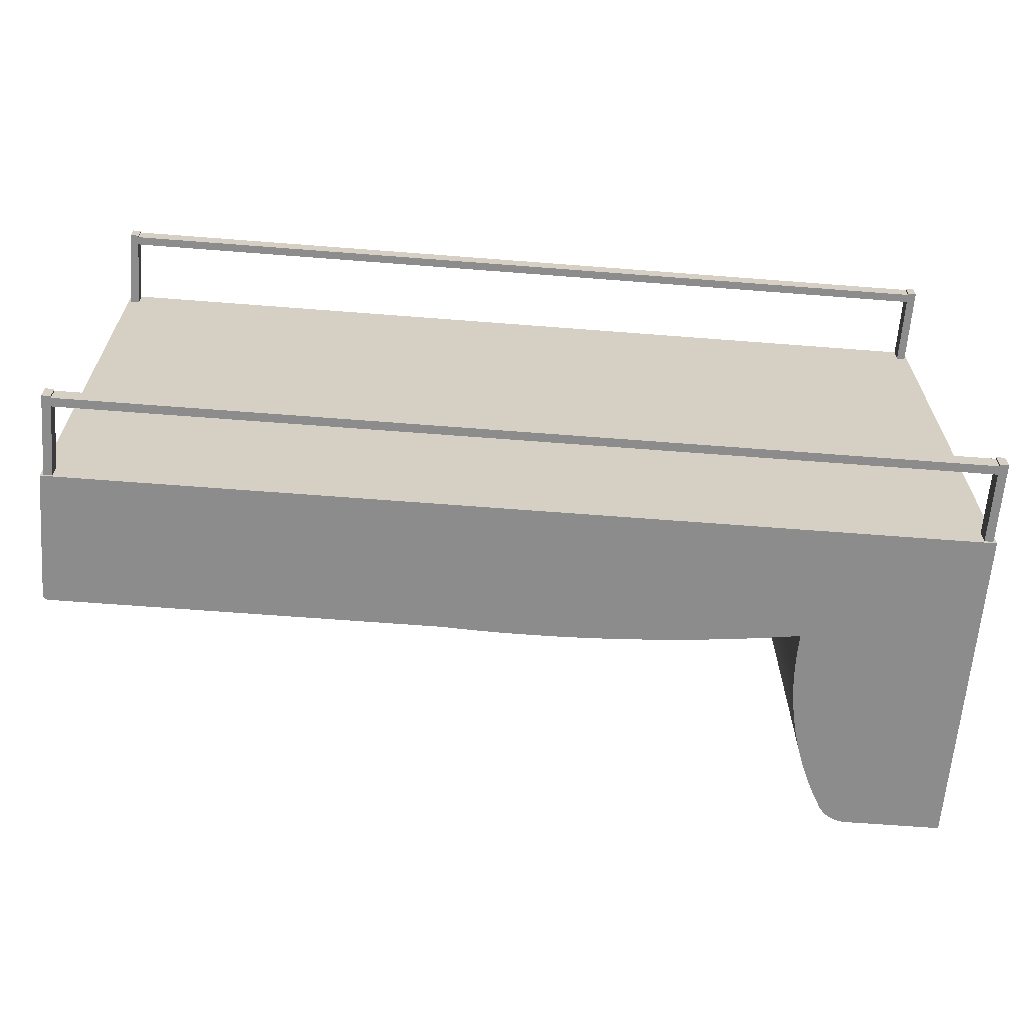
<metadata>
{"format":"obj","ext":"obj","renderer":"f3d","projection":"perspective","resolution":1024,"background":"white","views":[{"elev":-64.2,"azim":-4.5,"up":"+Z"}]}
</metadata>
<code>
v 0.3728 -0.1854 0.1804
v 0.3728 -0.1148 0.1959
v 0.3728 -0.1854 0.1959
v 0.3728 -0.1777 0.1804
v 0.365 -0.1148 0.1959
v 0.3728 -0.1148 0.1804
v 0.365 -0.1777 0.1959
v 0.365 -0.1854 0.1804
v 0.365 -0.1854 0.1959
v 0.365 -0.1777 0.1804
v 0.365 -0.1148 0.1804
v -0.4294 -0.1854 0.1804
v -0.4294 -0.1777 0.1959
v -0.4294 -0.1777 0.1804
v -0.4294 -0.1854 0.1959
v -0.4294 -0.1148 0.1804
v 0.365 -0.1148 -0.2323
v 0.3728 -0.1854 -0.2323
v 0.3728 -0.1148 -0.2323
v 0.3728 -0.1854 -0.2478
v 0.3728 -0.1148 -0.2478
v -0.4294 -0.1148 0.1959
v 0.365 -0.1777 -0.2478
v 0.365 -0.1148 -0.2478
v -0.4372 -0.1854 0.1804
v -0.4372 -0.1148 0.1804
v 0.365 -0.1777 -0.2323
v 0.365 -0.1854 -0.2478
v -0.4372 -0.1854 0.1959
v 0.365 -0.1854 -0.2323
v -0.4372 -0.1148 0.1959
v -0.4294 -0.1777 -0.2323
v -0.4294 -0.1777 -0.2478
v -0.4294 -0.1854 -0.2478
v -0.4294 -0.1854 -0.2323
v -0.4294 -0.1148 -0.2478
v -0.4294 -0.1148 -0.2323
v -0.4372 -0.1148 -0.2478
v -0.4372 -0.1777 -0.2478
v -0.4372 -0.1148 -0.2323
v -0.4372 -0.1854 -0.2323
v -0.4372 -0.1854 -0.2478
v 0.3728 -0.187 0.1959
v 0.3754 -0.1148 0.1984
v 0.365 -0.187 0.1804
v 0.3728 -0.187 0.1804
v -0.0941 -0.1148 0.1984
v 0.365 -0.187 0.1959
v -0.08895 0.004103 0.1984
v -0.0941 0.003893 0.1984
v -0.06783 0.004964 0.1984
v -0.4294 -0.187 0.1804
v 0.3728 -0.1148 -0.2504
v 0.365 -0.1148 -0.2504
v -0.0941 -0.001265 -0.2504
v -0.04154 0.005606 0.1984
v -0.4294 -0.187 0.1959
v 0.3754 -0.1148 -0.2504
v -0.0941 -0.1148 -0.2504
v -0.0941 0.003893 -0.2504
v -0.01524 0.005818 0.1984
v -0.4372 -0.187 0.1959
v -0.4372 -0.187 0.1804
v 0.3728 -0.187 -0.2323
v 0.3754 0.1793 -0.2504
v 0.365 -0.187 -0.2478
v -0.0941 0.003893 0.1314
v -0.09407 -0.000577 -0.2504
v -0.0941 0.1174 0.1984
v -0.0941 0.1174 0.1314
v -0.09407 0.1181 0.1984
v -0.09407 0.1181 0.1801
v -0.09395 0.1187 0.1984
v -0.08894 0.1225 0.1984
v -0.08962 0.1225 0.1984
v -0.08894 0.1225 0.1314
v 0.242 0.1225 0.1984
v 0.01106 0.0056 0.1984
v 0.3728 -0.187 -0.2478
v 0.2892 0.1793 0.1984
v 0.3754 0.1793 0.1984
v 0.2866 0.1792 -0.2504
v -0.09395 0.000102 -0.2504
v -0.09407 0.1181 0.1314
v -0.09395 0.1187 0.1314
v -0.09373 0.1194 0.1984
v -0.09029 0.1224 0.1984
v -0.08962 0.1225 0.1314
v 0.242 0.1225 0.1314
v 0.03735 0.004952 0.1984
v 0.365 -0.187 -0.2323
v 0.2866 0.1792 0.1984
v 0.2841 0.1789 -0.2504
v 0.2892 0.1793 -0.2504
v -0.08895 0.004103 -0.2504
v -0.08964 0.004046 -0.2504
v -0.09375 0.000758 -0.2504
v -0.09373 0.1194 0.1314
v -0.09344 0.12 0.1984
v -0.06783 0.004964 -0.2504
v -0.09093 0.1222 0.1984
v -0.09029 0.1224 0.1314
v -0.04154 0.005606 -0.2504
v 0.06362 0.003875 0.1984
v 0.2841 0.1789 0.1984
v 0.2816 0.1783 -0.2504
v -0.09031 0.0039 -0.2504
v -0.09346 0.001383 -0.2504
v -0.09344 0.12 0.1314
v -0.09306 0.1206 0.1984
v -0.09154 0.1219 0.1984
v -0.09093 0.1222 0.1314
v 0.2475 0.1355 0.1984
v -0.01524 0.005818 -0.2504
v 0.01106 0.0056 -0.2504
v 0.08988 0.002368 0.1984
v -0.4294 -0.187 -0.2478
v 0.2816 0.1783 0.1984
v 0.2791 0.1776 -0.2504
v -0.09096 0.003666 -0.2504
v -0.09309 0.001964 -0.2504
v -0.09306 0.1206 0.1314
v -0.09262 0.1211 0.1984
v -0.09211 0.1215 0.1984
v -0.09154 0.1219 0.1314
v 0.241 0.12 0.1984
v 0.2549 0.1505 0.1984
v 0.03735 0.004952 -0.2504
v 0.1161 0.000433 0.1984
v -0.4372 -0.187 -0.2323
v -0.4294 -0.187 -0.2323
v 0.2791 0.1776 0.1984
v 0.2767 0.1767 -0.2504
v -0.09157 0.003349 -0.2504
v -0.09264 0.002491 -0.2504
v -0.09262 0.1211 0.1314
v -0.09211 0.1215 0.1314
v 0.2353 0.1042 0.1984
v 0.242 0.1225 -0.2504
v 0.241 0.12 -0.2504
v 0.2475 0.1355 -0.2504
v 0.2632 0.1651 0.1984
v 0.06362 0.003875 -0.2504
v 0.1423 -0.00193 0.1984
v -0.4372 -0.187 -0.2478
v 0.2767 0.1767 0.1984
v 0.2744 0.1755 -0.2504
v -0.09213 0.002956 -0.2504
v 0.1684 -0.004721 0.1984
v 0.1945 -0.007939 0.1984
v 0.2304 0.08816 0.1984
v 0.2353 0.1042 -0.2504
v 0.2549 0.1505 -0.2504
v 0.2647 0.1672 0.1984
v 0.08988 0.002368 -0.2504
v 0.2744 0.1755 0.1984
v 0.2722 0.1742 -0.2504
v 0.2206 -0.01158 0.1984
v 0.2265 0.07185 0.1984
v 0.1684 -0.004721 -0.2504
v 0.1423 -0.00193 -0.2504
v 0.1945 -0.007939 -0.2504
v 0.2206 -0.01158 -0.2504
v 0.2304 0.08816 -0.2504
v 0.2632 0.1651 -0.2504
v 0.2663 0.1692 0.1984
v 0.1161 0.000433 -0.2504
v 0.2722 0.1742 0.1984
v 0.2701 0.1727 -0.2504
v 0.2214 0.0387 0.1984
v 0.2235 0.05534 0.1984
v 0.2214 0.0387 -0.2504
v 0.2265 0.07185 -0.2504
v 0.2647 0.1672 -0.2504
v 0.2681 0.171 0.1984
v 0.2701 0.1727 0.1984
v 0.2681 0.171 -0.2504
v 0.2202 0.02196 0.1984
v 0.2199 0.005184 0.1984
v 0.2199 0.005184 -0.2504
v 0.2202 0.02196 -0.2504
v 0.2235 0.05534 -0.2504
v 0.2663 0.1692 -0.2504
v -0.4294 -0.1148 0.1984
v -0.08895 0.004103 0.1314
v -0.4346 0.003893 0.1984
v -0.06783 0.004964 0.1314
v -0.04154 0.005606 0.1314
v -0.4353 0.00386 0.1984
v -0.4372 -0.1148 0.1984
v -0.01524 0.005818 0.1314
v -0.4397 -0.1148 0.1984
v -0.4397 -0.1148 -0.2504
v -0.4359 0.003736 0.1984
v -0.4346 0.003893 -0.2504
v -0.4366 0.003525 0.1984
v 0.01106 0.0056 0.1314
v -0.4353 0.00386 -0.2504
v -0.4372 0.003229 0.1984
v 0.241 0.12 0.1314
v 0.03735 0.004952 0.1314
v -0.4397 -0.000588 0.1984
v -0.4397 -0.001265 -0.2504
v -0.4359 0.003736 -0.2504
v -0.4378 0.002854 0.1984
v -0.4366 0.003525 -0.2504
v 0.1684 -0.004721 0.1314
v 0.06362 0.003875 0.1314
v -0.4397 -0.001265 0.1984
v -0.4396 7.8e-05 0.1984
v -0.4397 -0.000588 -0.2504
v -0.4383 0.002408 0.1984
v -0.4372 0.003229 -0.2504
v 0.2353 0.1042 0.1314
v 0.1423 -0.00193 0.1314
v 0.1945 -0.007939 0.1314
v 0.08988 0.002368 0.1314
v -0.4396 7.8e-05 -0.2504
v -0.4394 0.000722 0.1984
v -0.4387 0.001898 0.1984
v -0.4378 0.002854 -0.2504
v 0.1161 0.000433 0.1314
v -0.4394 0.000722 -0.2504
v -0.4391 0.001333 0.1984
v -0.4383 0.002408 -0.2504
v 0.2304 0.08816 0.1314
v -0.4391 0.001333 -0.2504
v -0.4387 0.001898 -0.2504
v 0.2265 0.07185 0.1314
v 0.2206 -0.01158 0.1314
v 0.2235 0.05534 0.1314
v 0.2199 0.005184 0.1314
v 0.2214 0.0387 0.1314
v 0.2202 0.02196 0.1314
g mesh1_mesh1-geometry
f 1 2 3
f 2 1 4
f 5 3 2
f 1 6 4
f 2 4 6
f 7 3 5
f 8 6 1
f 3 7 9
f 5 10 7
f 10 5 11
f 9 12 8
f 10 6 8
f 6 10 11
f 13 9 7
f 10 13 7
f 10 8 14
f 12 9 15
f 12 14 8
f 9 13 15
f 13 10 14
f 14 12 16
f 17 18 19
f 19 20 21
f 13 22 15
f 13 14 22
f 23 17 24
f 25 26 12
f 16 12 26
f 16 22 14
f 27 18 17
f 20 19 18
f 28 21 20
f 21 23 24
f 15 22 29
f 17 23 27
f 25 29 26
f 18 27 30
f 23 21 28
f 31 29 22
f 28 27 23
f 23 32 27
f 31 26 29
f 27 28 30
f 32 30 27
f 23 28 33
f 32 23 33
f 30 34 28
f 30 32 35
f 34 33 28
f 36 37 33
f 32 33 37
f 33 32 34
f 38 39 40
f 40 41 37
f 34 30 35
f 32 37 35
f 35 34 32
f 33 34 36
f 36 34 38
f 40 39 41
f 38 34 39
f 35 37 41
f 42 41 39
f 42 39 34
g mesh1_mesh1-geometry
f 3 2 1
f 4 1 2
f 2 3 5
f 3 8 1
f 1 8 3
f 3 1 43
f 4 6 1
f 6 4 2
f 5 3 7
f 11 2 5
f 5 2 11
f 5 44 2
f 8 3 9
f 9 3 8
f 1 6 8
f 8 45 1
f 46 43 1
f 3 43 9
f 2 11 6
f 6 11 2
f 2 44 6
f 9 7 3
f 7 10 5
f 11 5 10
f 5 11 47
f 44 5 47
f 9 10 8
f 8 10 9
f 8 12 9
f 8 9 45
f 8 6 10
f 46 1 45
f 46 45 43
f 48 9 43
f 11 10 6
f 11 6 17
f 6 44 19
f 10 9 7
f 7 9 10
f 7 9 13
f 7 13 10
f 11 17 47
f 47 49 44
f 14 8 10
f 15 9 12
f 8 14 12
f 48 45 9
f 48 43 45
f 19 17 6
f 19 44 21
f 15 13 9
f 14 10 13
f 17 24 47
f 49 47 50
f 44 49 51
f 13 12 15
f 15 12 13
f 52 15 12
f 15 25 12
f 12 25 15
f 12 13 14
f 14 13 12
f 16 12 14
f 19 18 17
f 24 19 17
f 17 19 24
f 21 44 53
f 21 20 19
f 19 24 21
f 21 24 19
f 15 22 13
f 22 14 13
f 24 54 47
f 24 17 23
f 55 47 50
f 50 47 55
f 44 51 56
f 15 52 57
f 25 52 12
f 25 15 29
f 29 15 25
f 12 26 25
f 26 12 16
f 14 22 16
f 17 18 27
f 18 19 20
f 58 53 44
f 53 54 21
f 20 21 28
f 24 23 21
f 24 21 54
f 29 22 15
f 59 47 54
f 27 23 17
f 47 55 59
f 59 55 47
f 55 50 60
f 60 50 55
f 44 56 61
f 52 62 57
f 62 15 57
f 52 25 63
f 15 62 29
f 26 29 25
f 62 25 29
f 30 27 18
f 18 28 20
f 20 28 18
f 18 20 64
f 58 65 53
f 53 65 54
f 28 21 23
f 28 66 20
f 22 29 31
f 59 54 55
f 23 27 28
f 27 32 23
f 60 50 67
f 67 50 60
f 55 68 60
f 69 70 71
f 71 72 73
f 74 75 76
f 76 77 74
f 44 61 78
f 62 52 63
f 25 62 63
f 29 26 31
f 30 28 27
f 27 30 32
f 28 18 30
f 30 18 28
f 18 64 30
f 79 64 20
f 44 80 81
f 65 82 54
f 33 28 23
f 79 20 66
f 28 30 66
f 68 55 54
f 33 23 32
f 83 60 68
f 84 71 70
f 84 73 72
f 72 71 84
f 73 85 86
f 75 87 88
f 88 76 75
f 77 76 89
f 44 78 90
f 28 34 30
f 35 32 30
f 91 30 64
f 79 66 64
f 81 80 65
f 44 92 80
f 82 93 54
f 65 82 94
f 94 82 65
f 28 33 34
f 91 66 30
f 33 37 36
f 83 68 54
f 37 33 32
f 34 32 33
f 95 60 96
f 97 60 83
f 85 73 84
f 98 86 85
f 86 98 99
f 100 95 54
f 87 101 102
f 102 88 87
f 103 100 54
f 44 90 104
f 40 39 38
f 37 41 40
f 35 30 34
f 35 37 32
f 32 34 35
f 91 64 66
f 94 65 80
f 44 105 92
f 93 106 54
f 36 34 33
f 38 34 36
f 97 83 54
f 96 60 107
f 95 96 54
f 108 60 97
f 109 99 98
f 99 109 110
f 101 111 112
f 112 102 101
f 44 77 113
f 114 103 54
f 115 114 54
f 44 104 116
f 41 39 40
f 39 34 38
f 41 37 35
f 117 35 34
f 35 42 34
f 34 42 35
f 44 118 105
f 106 119 54
f 108 97 54
f 107 60 120
f 96 107 54
f 121 60 108
f 122 110 109
f 110 122 123
f 111 124 125
f 125 112 111
f 44 126 77
f 44 113 127
f 128 115 54
f 44 116 129
f 39 41 42
f 34 39 42
f 35 130 41
f 42 35 41
f 41 35 42
f 35 117 131
f 42 117 34
f 44 132 118
f 119 133 54
f 121 108 54
f 120 60 134
f 107 120 54
f 135 60 121
f 136 123 122
f 124 123 137
f 137 125 124
f 44 138 126
f 139 140 54
f 141 139 54
f 44 127 142
f 143 128 54
f 44 129 144
f 130 42 41
f 130 35 131
f 117 130 131
f 117 42 145
f 44 146 132
f 133 147 54
f 135 121 54
f 134 60 148
f 120 134 54
f 148 60 135
f 136 137 123
f 44 144 149
f 44 149 150
f 44 151 138
f 140 152 54
f 153 141 54
f 44 142 154
f 155 143 54
f 42 130 145
f 130 117 145
f 44 156 146
f 147 157 54
f 148 135 54
f 134 148 54
f 44 150 158
f 44 159 151
f 160 161 54
f 162 160 54
f 163 162 54
f 152 164 54
f 165 153 54
f 44 154 166
f 167 155 54
f 44 168 156
f 157 169 54
f 44 158 170
f 44 171 159
f 161 167 54
f 172 163 54
f 164 173 54
f 174 165 54
f 44 166 175
f 44 176 168
f 169 177 54
f 178 158 179
f 158 178 170
f 44 170 171
f 180 163 181
f 172 181 163
f 182 172 54
f 173 182 54
f 183 174 54
f 44 175 176
f 177 183 54
g mesh1_mesh1-geometry
f 43 1 3
f 1 45 8
f 1 43 46
f 9 43 3
f 45 9 8
f 45 1 46
f 43 9 48
f 9 45 48
f 12 15 52
f 57 52 15
f 12 52 25
f 57 15 62
f 63 25 52
f 29 62 15
f 29 25 62
f 64 20 18
f 20 66 28
f 63 62 25
f 30 64 18
f 20 64 79
f 66 20 79
f 66 30 28
f 64 30 91
f 30 66 91
f 34 35 117
f 41 130 35
f 131 117 35
f 34 117 42
f 41 42 130
f 131 35 130
f 145 42 117
f 145 130 42
g mesh1_mesh1-geometry
f 2 44 5
f 6 44 2
f 47 11 5
f 47 5 44
f 17 6 11
f 11 6 17
f 17 6 11
f 19 44 6
f 47 17 11
f 44 49 47
f 6 17 19
f 19 17 6
f 6 17 19
f 21 44 19
f 47 24 17
f 50 47 49
f 51 49 44
f 24 19 17
f 17 19 24
f 53 44 21
f 19 24 21
f 21 24 19
f 47 54 24
f 184 50 47
f 47 50 184
f 50 71 49
f 49 71 50
f 185 50 49
f 49 50 185
f 49 74 51
f 51 74 49
f 51 185 49
f 49 185 51
f 56 51 44
f 44 53 58
f 21 54 53
f 21 54 53
f 53 54 21
f 54 21 24
f 54 21 24
f 24 21 54
f 54 47 59
f 184 186 50
f 50 186 184
f 22 47 184
f 184 47 22
f 71 50 69
f 69 50 71
f 49 71 73
f 73 71 49
f 50 185 67
f 67 185 50
f 49 75 74
f 74 75 49
f 51 74 77
f 77 74 51
f 185 51 187
f 187 51 185
f 51 77 56
f 56 77 51
f 188 51 56
f 56 51 188
f 61 56 44
f 26 16 31
f 26 40 16
f 16 40 26
f 22 31 16
f 16 47 22
f 22 47 16
f 53 65 58
f 58 81 44
f 44 81 58
f 54 65 53
f 36 59 47
f 47 59 36
f 55 54 59
f 184 189 186
f 186 189 184
f 67 186 50
f 50 186 67
f 22 190 184
f 184 190 22
f 59 60 55
f 55 60 59
f 60 68 55
f 69 67 50
f 50 67 69
f 71 70 69
f 73 72 71
f 49 73 86
f 86 73 49
f 67 84 185
f 185 84 67
f 95 67 185
f 185 67 95
f 49 87 75
f 75 87 49
f 76 75 74
f 74 77 76
f 51 188 187
f 187 188 51
f 185 76 187
f 187 76 185
f 100 185 187
f 187 185 100
f 56 77 61
f 61 77 56
f 56 191 188
f 188 191 56
f 191 56 61
f 61 56 191
f 78 61 44
f 192 26 31
f 31 26 192
f 192 40 26
f 26 40 192
f 40 47 16
f 16 47 40
f 190 22 31
f 31 22 190
f 81 58 65
f 65 58 81
f 81 80 44
f 54 82 65
f 59 36 193
f 193 36 59
f 36 47 37
f 37 47 36
f 54 55 68
f 184 194 189
f 189 194 184
f 195 189 186
f 186 189 195
f 60 186 67
f 67 186 60
f 190 196 184
f 184 196 190
f 59 195 60
f 60 195 59
f 67 95 60
f 60 95 67
f 68 60 83
f 67 69 70
f 70 69 67
f 70 71 84
f 72 73 84
f 84 71 72
f 86 85 73
f 49 86 99
f 99 86 49
f 84 67 70
f 70 67 84
f 185 84 85
f 85 84 185
f 185 100 95
f 95 100 185
f 49 101 87
f 87 101 49
f 88 87 75
f 75 76 88
f 89 76 77
f 187 89 188
f 188 89 187
f 103 187 188
f 188 187 103
f 185 88 76
f 76 88 185
f 187 76 89
f 89 76 187
f 187 103 100
f 100 103 187
f 61 77 78
f 78 77 61
f 188 89 191
f 191 89 188
f 114 188 191
f 191 188 114
f 61 197 191
f 191 197 61
f 197 61 78
f 78 61 197
f 90 78 44
f 192 31 190
f 190 31 192
f 192 38 40
f 40 38 192
f 37 47 40
f 40 47 37
f 65 80 81
f 80 92 44
f 54 93 82
f 38 193 36
f 36 193 38
f 193 195 59
f 59 195 193
f 36 38 37
f 54 68 83
f 184 196 194
f 194 196 184
f 198 194 189
f 189 194 198
f 189 195 198
f 198 195 189
f 186 60 195
f 195 60 186
f 190 199 196
f 196 199 190
f 96 60 95
f 83 60 97
f 84 73 85
f 85 86 98
f 99 98 86
f 49 99 110
f 110 99 49
f 185 85 98
f 98 85 185
f 54 95 100
f 49 111 101
f 101 111 49
f 102 101 87
f 87 88 102
f 200 77 89
f 89 77 200
f 113 89 77
f 77 89 113
f 188 114 103
f 103 114 188
f 185 102 88
f 88 102 185
f 54 100 103
f 78 77 90
f 90 77 78
f 191 89 197
f 197 89 191
f 191 115 114
f 114 115 191
f 115 191 197
f 197 191 115
f 78 201 197
f 197 201 78
f 201 78 90
f 90 78 201
f 104 90 44
f 192 202 190
f 190 202 192
f 193 38 192
f 192 38 193
f 40 37 38
f 80 65 94
f 92 105 44
f 80 82 92
f 92 82 80
f 54 106 93
f 105 82 93
f 93 82 105
f 82 80 94
f 94 80 82
f 195 193 203
f 203 193 195
f 54 83 97
f 204 196 194
f 194 196 204
f 194 198 204
f 204 198 194
f 195 204 198
f 198 204 195
f 190 205 199
f 199 205 190
f 206 199 196
f 196 199 206
f 107 60 96
f 54 96 95
f 97 60 108
f 98 99 109
f 110 109 99
f 49 110 123
f 123 110 49
f 185 98 109
f 109 98 185
f 49 124 111
f 111 124 49
f 112 111 101
f 101 102 112
f 77 200 126
f 126 200 77
f 207 89 200
f 200 89 207
f 139 200 89
f 89 200 139
f 89 113 139
f 139 113 89
f 113 77 44
f 54 103 114
f 185 112 102
f 102 112 185
f 90 77 104
f 104 77 90
f 197 89 201
f 201 89 197
f 54 114 115
f 197 128 115
f 115 128 197
f 128 197 201
f 201 197 128
f 90 208 201
f 201 208 90
f 208 90 104
f 104 90 208
f 116 104 44
f 202 192 209
f 209 192 202
f 190 202 210
f 210 202 190
f 192 203 193
f 193 203 192
f 105 118 44
f 82 105 92
f 92 105 82
f 54 119 106
f 118 93 106
f 106 93 118
f 93 118 105
f 105 118 93
f 211 195 203
f 203 195 211
f 54 97 108
f 196 204 206
f 206 204 196
f 195 206 204
f 204 206 195
f 190 212 205
f 205 212 190
f 213 205 199
f 199 205 213
f 199 206 213
f 213 206 199
f 120 60 107
f 54 107 96
f 108 60 121
f 109 110 122
f 123 122 110
f 49 123 124
f 124 123 49
f 185 109 122
f 122 109 185
f 125 124 111
f 111 112 125
f 214 126 200
f 200 126 214
f 149 77 126
f 126 77 149
f 77 126 44
f 215 89 207
f 207 89 215
f 207 200 216
f 216 200 207
f 200 139 140
f 140 139 200
f 139 113 141
f 141 113 139
f 127 113 44
f 185 125 112
f 112 125 185
f 104 77 116
f 116 77 104
f 201 89 208
f 208 89 201
f 54 115 128
f 201 143 128
f 128 143 201
f 143 201 208
f 208 201 143
f 104 217 208
f 208 217 104
f 217 104 116
f 116 104 217
f 129 116 44
f 203 192 209
f 209 192 203
f 211 209 202
f 202 209 211
f 218 202 210
f 210 202 218
f 190 210 219
f 219 210 190
f 118 132 44
f 54 133 119
f 132 106 119
f 119 106 132
f 106 132 118
f 118 132 106
f 195 211 218
f 218 211 195
f 209 211 203
f 203 211 209
f 54 108 121
f 195 213 206
f 206 213 195
f 190 220 212
f 212 220 190
f 221 212 205
f 205 212 221
f 205 213 221
f 221 213 205
f 134 60 120
f 54 120 107
f 121 60 135
f 122 123 136
f 137 123 124
f 185 122 136
f 136 122 185
f 124 125 137
f 126 214 138
f 138 214 126
f 216 200 214
f 214 200 216
f 140 214 200
f 200 214 140
f 144 77 149
f 149 77 144
f 149 126 150
f 150 126 149
f 126 138 44
f 222 89 215
f 215 89 222
f 144 207 215
f 215 207 144
f 160 215 207
f 207 215 160
f 162 207 216
f 216 207 162
f 149 216 207
f 207 216 149
f 54 140 139
f 127 141 113
f 113 141 127
f 54 139 141
f 142 127 44
f 185 137 125
f 125 137 185
f 116 77 129
f 129 77 116
f 208 89 217
f 217 89 208
f 54 128 143
f 208 155 143
f 143 155 208
f 155 208 217
f 217 208 155
f 116 222 217
f 217 222 116
f 222 116 129
f 129 116 222
f 144 129 44
f 202 218 211
f 211 218 202
f 210 223 218
f 218 223 210
f 223 210 219
f 219 210 223
f 190 219 224
f 224 219 190
f 132 146 44
f 54 147 133
f 146 119 133
f 133 119 146
f 119 146 132
f 132 146 119
f 195 218 223
f 223 218 195
f 54 121 135
f 195 221 213
f 213 221 195
f 190 224 220
f 220 224 190
f 225 220 212
f 212 220 225
f 212 221 225
f 225 221 212
f 148 60 134
f 54 134 120
f 135 60 148
f 123 137 136
f 185 136 137
f 137 136 185
f 226 138 214
f 214 138 226
f 150 126 138
f 138 126 150
f 216 214 226
f 226 214 216
f 214 140 152
f 152 140 214
f 129 77 144
f 144 77 129
f 207 144 149
f 149 144 207
f 149 144 44
f 150 149 44
f 216 149 150
f 150 149 216
f 138 151 44
f 217 89 222
f 222 89 217
f 129 215 222
f 222 215 129
f 161 222 215
f 215 222 161
f 215 129 144
f 144 129 215
f 215 160 161
f 161 160 215
f 207 162 160
f 160 162 207
f 216 163 162
f 162 163 216
f 54 152 140
f 141 127 153
f 153 127 141
f 54 141 153
f 142 153 127
f 127 153 142
f 154 142 44
f 54 143 155
f 217 167 155
f 155 167 217
f 167 217 222
f 222 217 167
f 219 227 223
f 223 227 219
f 227 219 224
f 224 219 227
f 146 156 44
f 54 157 147
f 156 133 147
f 147 133 156
f 133 156 146
f 146 156 133
f 195 223 227
f 227 223 195
f 54 135 148
f 195 225 221
f 221 225 195
f 228 224 220
f 220 224 228
f 220 225 228
f 228 225 220
f 54 148 134
f 138 226 151
f 151 226 138
f 152 226 214
f 214 226 152
f 150 138 151
f 151 138 150
f 216 226 229
f 229 226 216
f 158 150 44
f 150 230 216
f 216 230 150
f 151 159 44
f 222 161 167
f 167 161 222
f 54 161 160
f 54 160 162
f 163 216 230
f 230 216 163
f 54 162 163
f 54 164 152
f 54 153 165
f 153 142 165
f 165 142 153
f 154 165 142
f 142 165 154
f 166 154 44
f 54 155 167
f 224 228 227
f 227 228 224
f 156 168 44
f 54 169 157
f 168 147 157
f 157 147 168
f 147 168 156
f 156 168 147
f 195 227 228
f 228 227 195
f 195 228 225
f 225 228 195
f 229 151 226
f 226 151 229
f 226 152 164
f 164 152 226
f 150 151 159
f 159 151 150
f 164 229 226
f 226 229 164
f 216 229 231
f 231 229 216
f 158 150 179
f 179 150 158
f 230 150 158
f 158 150 230
f 170 158 44
f 230 216 232
f 232 216 230
f 159 171 44
f 151 229 159
f 159 229 151
f 54 167 161
f 230 180 163
f 163 180 230
f 54 163 172
f 54 173 164
f 54 165 174
f 165 154 174
f 174 154 165
f 166 174 154
f 154 174 166
f 175 166 44
f 168 176 44
f 54 177 169
f 176 157 169
f 169 157 176
f 157 176 168
f 168 176 157
f 150 159 171
f 171 159 150
f 229 164 173
f 173 164 229
f 231 159 229
f 229 159 231
f 173 231 229
f 229 231 173
f 216 231 233
f 233 231 216
f 150 178 179
f 179 178 150
f 179 158 178
f 179 230 158
f 158 230 179
f 170 178 158
f 171 170 44
f 216 234 232
f 232 234 216
f 180 230 232
f 232 230 180
f 230 179 232
f 232 179 230
f 159 231 171
f 171 231 159
f 181 163 180
f 163 181 172
f 54 172 182
f 54 182 173
f 54 174 183
f 174 166 183
f 183 166 174
f 175 183 166
f 166 183 175
f 176 175 44
f 54 183 177
f 175 169 177
f 177 169 175
f 169 175 176
f 176 175 169
f 150 171 170
f 170 171 150
f 231 173 182
f 182 173 231
f 233 171 231
f 231 171 233
f 182 233 231
f 231 233 182
f 216 233 234
f 234 233 216
f 150 170 178
f 178 170 150
f 178 232 179
f 179 232 178
f 170 234 178
f 178 234 170
f 171 233 170
f 170 233 171
f 181 232 234
f 234 232 181
f 232 178 234
f 234 178 232
f 232 181 180
f 180 181 232
f 234 172 181
f 181 172 234
f 233 182 172
f 172 182 233
f 183 175 177
f 177 175 183
f 234 170 233
f 233 170 234
f 172 234 233
f 233 234 172
g mesh1_mesh1-geometry
f 43 45 46
f 45 43 48
f 57 62 52
f 63 52 62
f 64 66 79
f 66 64 91
f 131 130 117
f 145 117 130
g mesh1_mesh1-geometry
f 31 16 26
f 16 31 22
f 37 38 36
f 38 37 40

</code>
